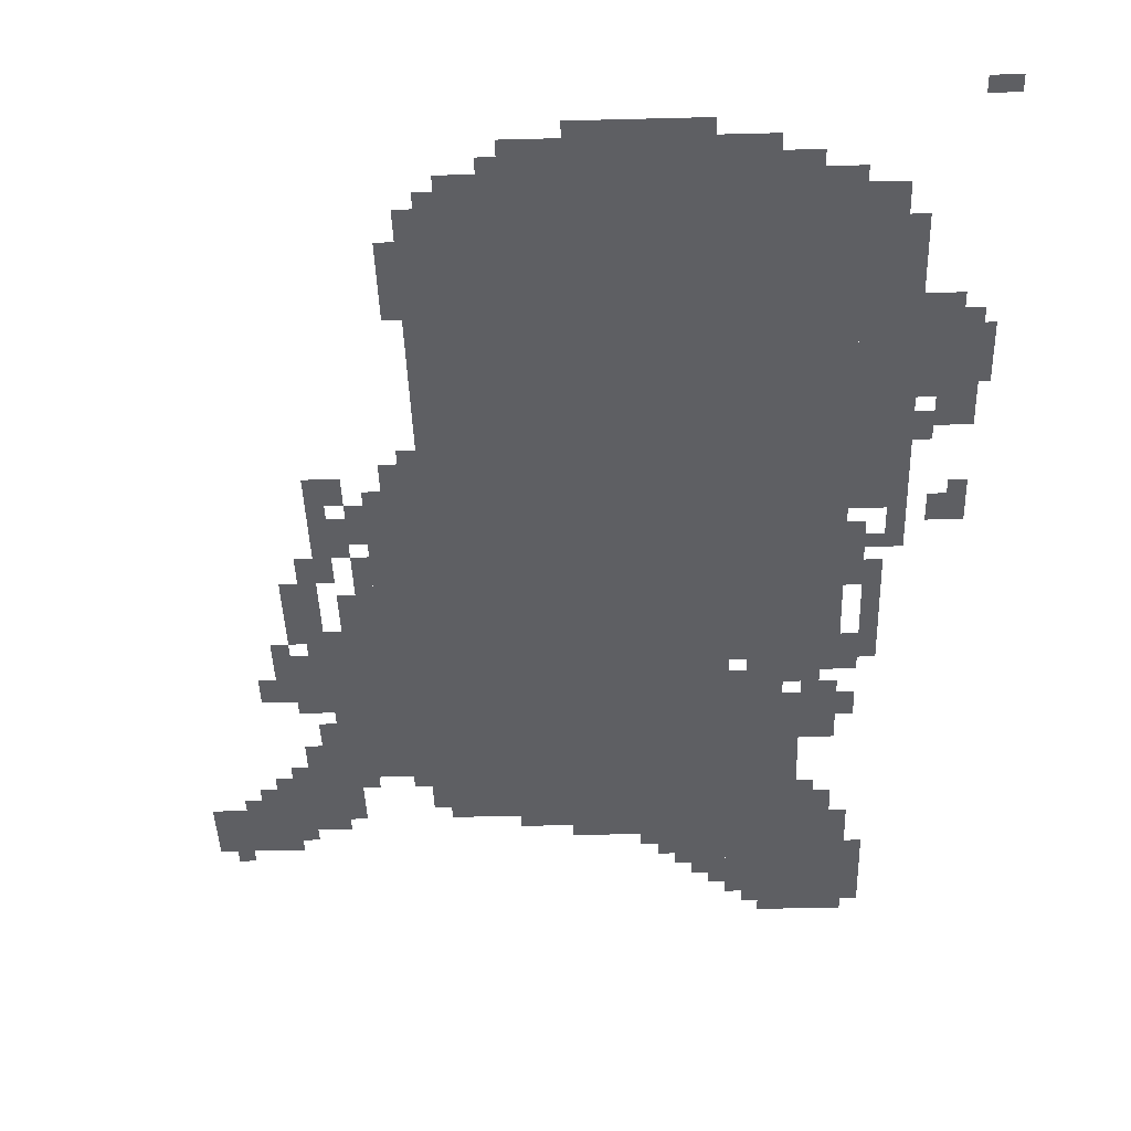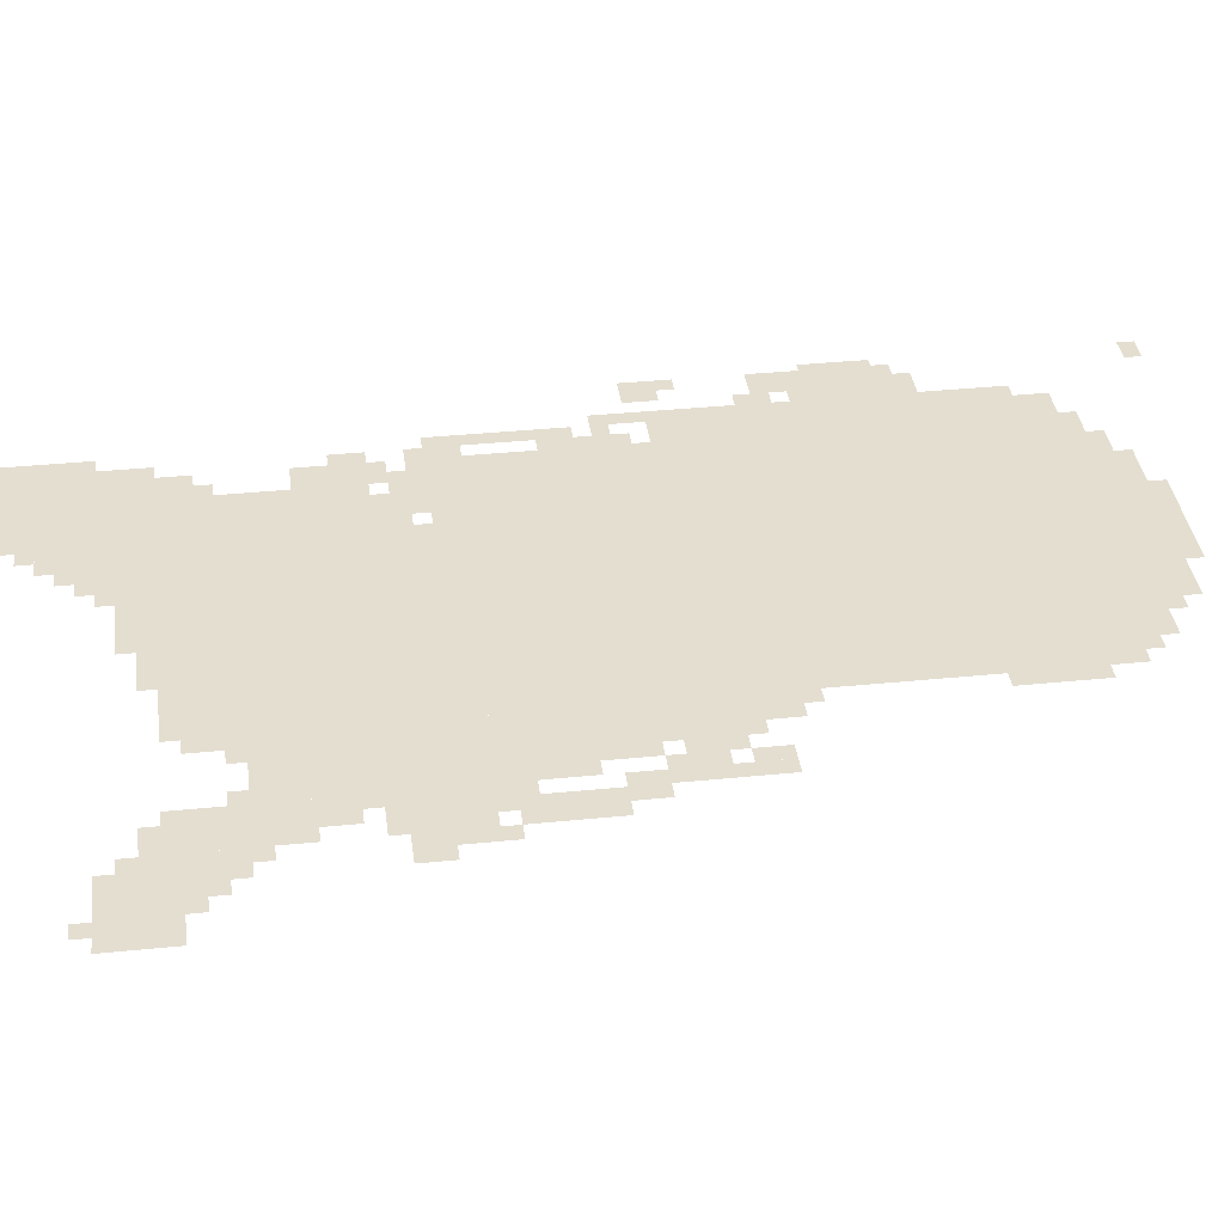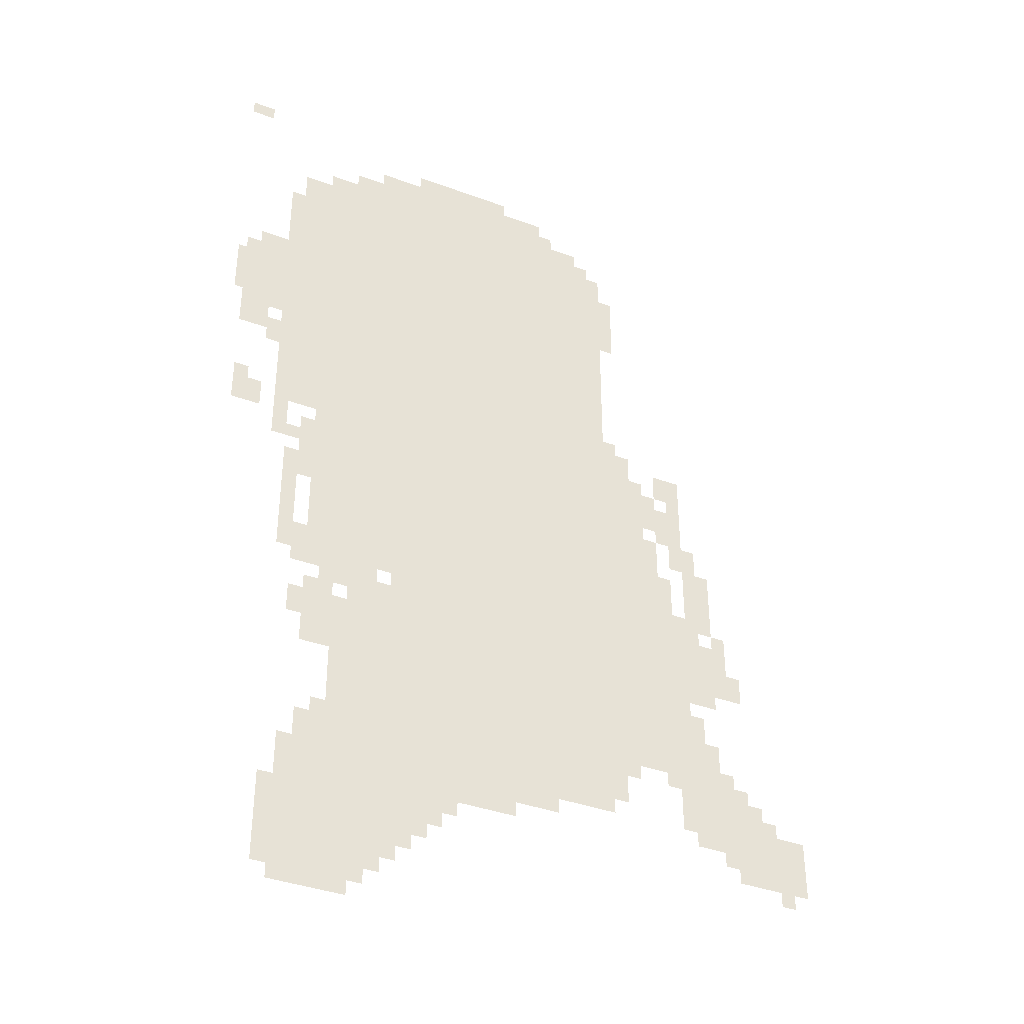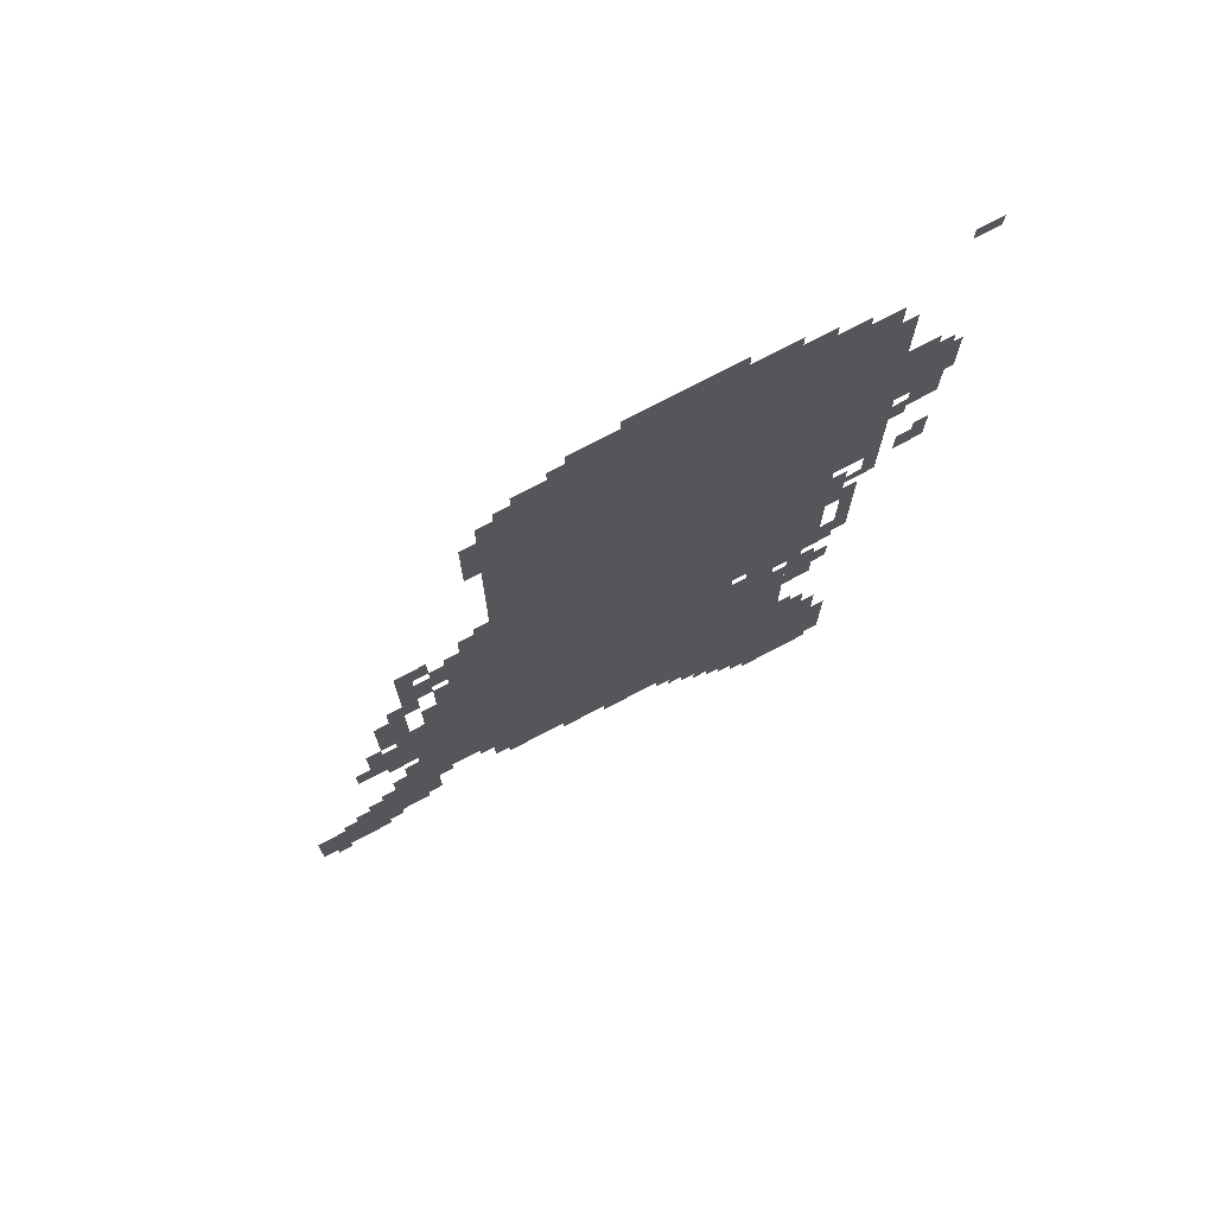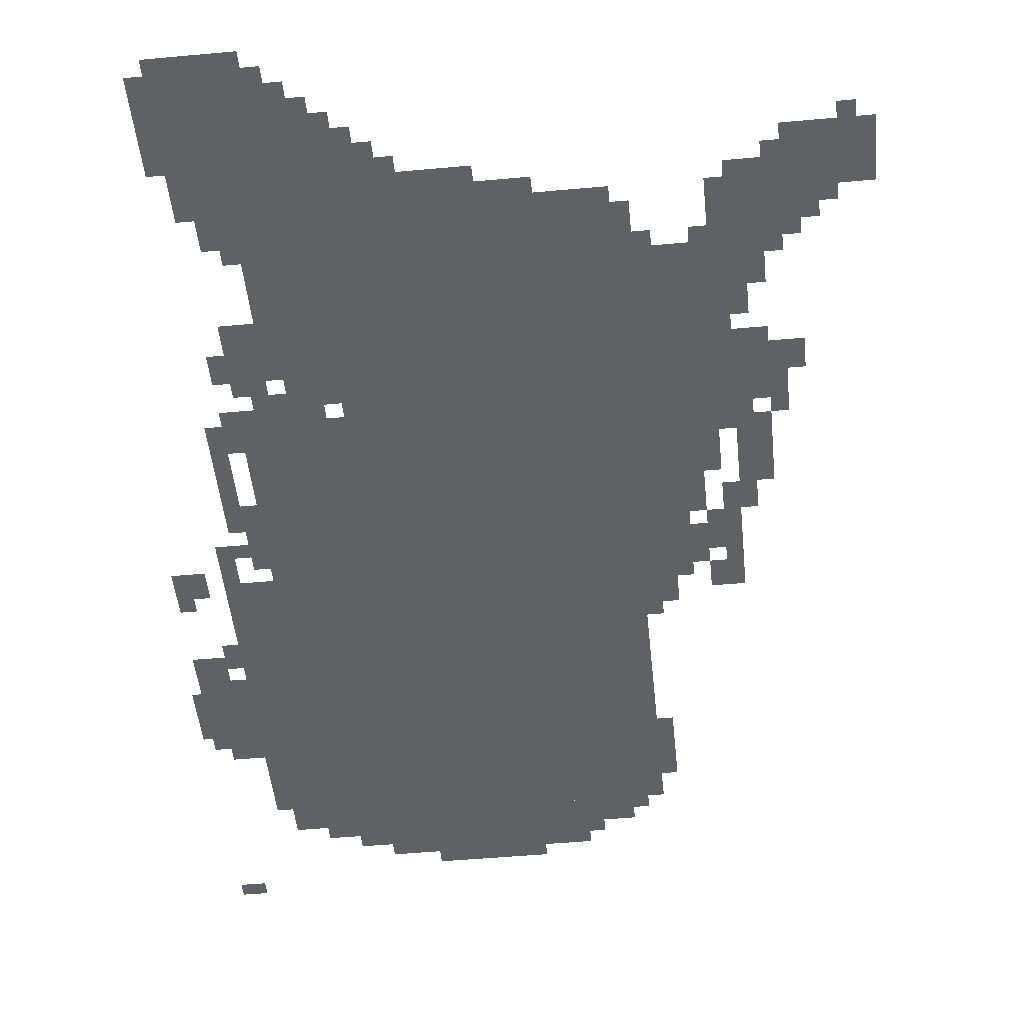
<metadata>
{"format":"obj","ext":"obj","renderer":"f3d","projection":"perspective","resolution":1024,"background":"white","views":[{"elev":-41.6,"azim":-178.2,"up":"+Z"},{"elev":36.4,"azim":82.5,"up":"+Z"},{"elev":-38.3,"azim":-25.1,"up":"+Y"},{"elev":73.7,"azim":152.1,"up":"+Y"},{"elev":-49.0,"azim":5.8,"up":"+Z"}]}
</metadata>
<code>
g nubiyaren_3_rw-mesh
v -448 1055 0
v -448 1823 0
v -960 1823 0
v -960 1055 0
v -448 319 0
v -448 1055 0
v -960 1055 0
v -960 319 0
v -960 1311 0
v -960 1887 0
v -1152 1887 0
v -1152 1311 0
v -960 767 0
v -960 1311 0
v -1152 1311 0
v -1152 767 0
v -960 351 0
v -960 671 0
v -1088 671 0
v -1088 351 0
v -288 447 0
v -288 703 0
v -448 703 0
v -448 447 0
v -288 703 0
v -288 959 0
v -448 959 0
v -448 703 0
v -960 63 0
v -960 351 0
v -1088 351 0
v -1088 63 0
v -1152 1151 0
v -1152 1471 0
v -1248 1471 0
v -1248 1151 0
v -1152 1471 0
v -1152 1791 0
v -1248 1791 0
v -1248 1471 0
v -608 1823 0
v -608 1951 0
v -800 1951 0
v -800 1823 0
v -192 319 0
v -192 543 0
v -288 543 0
v -288 319 0
v -800 1823 0
v -800 1951 0
v -960 1951 0
v -960 1823 0
v 0 223 0
v 0 351 0
v -160 351 0
v -160 223 0
v -1248 1407 0
v -1248 1599 0
v -1344 1599 0
v -1344 1407 0
v -160 671 0
v -160 799 0
v -288 799 0
v -288 671 0
v -1088 159 0
v -1088 319 0
v -1184 319 0
v -1184 159 0
v -1088 0 0
v -1088 159 0
v -1184 159 0
v -1184 0 0
v -352 959 0
v -352 1087 0
v -448 1087 0
v -448 959 0
v -352 1087 0
v -352 1215 0
v -448 1215 0
v -448 1087 0
v -672 255 0
v -672 319 0
v -832 319 0
v -832 255 0
v -864 159 0
v -864 255 0
v -960 255 0
v -960 159 0
v -832 255 0
v -832 319 0
v -960 319 0
v -960 255 0
v -992 671 0
v -992 767 0
v -1056 767 0
v -1056 671 0
v -512 1823 0
v -512 1887 0
v -608 1887 0
v -608 1823 0
v -192 895 0
v -192 991 0
v -256 991 0
v -256 895 0
v -1088 607 0
v -1088 703 0
v -1152 703 0
v -1152 607 0
v -1152 1791 0
v -1152 1855 0
v -1216 1855 0
v -1216 1791 0
v -1280 1343 0
v -1280 1407 0
v -1344 1407 0
v -1344 1343 0
v -1088 319 0
v -1088 383 0
v -1152 383 0
v -1152 319 0
v -960 1887 0
v -960 1951 0
v -1024 1951 0
v -1024 1887 0
v -384 1215 0
v -384 1279 0
v -448 1279 0
v -448 1215 0
v -96 351 0
v -96 415 0
v -160 415 0
v -160 351 0
v -1024 0 0
v -1024 63 0
v -1088 63 0
v -1088 0 0
v -1056 703 0
v -1056 767 0
v -1120 767 0
v -1120 703 0
v -1280 1119 0
v -1280 1183 0
v -1344 1183 0
v -1344 1119 0
v -288 1087 0
v -288 1151 0
v -352 1151 0
v -352 1087 0
v -1184 895 0
v -1184 1023 0
v -1216 1023 0
v -1216 895 0
v -704 1951 0
v -704 1983 0
v -832 1983 0
v -832 1951 0
v -160 351 0
v -160 479 0
v -192 479 0
v -192 351 0
v -1184 767 0
v -1184 895 0
v -1216 895 0
v -1216 767 0
v -192 831 0
v -192 895 0
v -256 895 0
v -256 831 0
v -256 991 0
v -256 1119 0
v -288 1119 0
v -288 991 0
v -256 1119 0
v -256 1247 0
v -288 1247 0
v -288 1119 0
v -1088 543 0
v -1088 607 0
v -1152 607 0
v -1152 543 0
v -832 1951 0
v -832 1983 0
v -928 1983 0
v -928 1951 0
v -1184 127 0
v -1184 223 0
v -1216 223 0
v -1216 127 0
v -416 1663 0
v -416 1759 0
v -448 1759 0
v -448 1663 0
v -1152 1023 0
v -1152 1119 0
v -1184 1119 0
v -1184 1023 0
v -160 255 0
v -160 351 0
v -192 351 0
v -192 255 0
v -1184 31 0
v -1184 127 0
v -1216 127 0
v -1216 31 0
v -288 1183 0
v -288 1247 0
v -320 1247 0
v -320 1183 0
v -256 799 0
v -256 863 0
v -288 863 0
v -288 799 0
v -224 991 0
v -224 1055 0
v -256 1055 0
v -256 991 0
v -1024 1887 0
v -1024 1919 0
v -1088 1919 0
v -1088 1887 0
v -1312 2015 0
v -1312 2047 0
v -1363 2047 0
v -1363 2015 0
v -1248 1311 0
v -1248 1375 0
v -1280 1375 0
v -1280 1311 0
v -1248 1599 0
v -1248 1631 0
v -1312 1631 0
v -1312 1599 0
v -128 671 0
v -128 735 0
v -160 735 0
v -160 671 0
v -1152 607 0
v -1152 671 0
v -1184 671 0
v -1184 607 0
v -800 223 0
v -800 255 0
v -864 255 0
v -864 223 0
v -192 287 0
v -192 319 0
v -256 319 0
v -256 287 0
v -192 639 0
v -192 671 0
v -256 671 0
v -256 639 0
v -960 671 0
v -960 735 0
v -992 735 0
v -992 671 0
v -224 543 0
v -224 607 0
v -256 607 0
v -256 543 0
v -896 127 0
v -896 159 0
v -960 159 0
v -960 127 0
v -1344 1503 0
v -1344 1567 0
v -1363 1567 0
v -1363 1503 0
v -320 991 0
v -320 1055 0
v -352 1055 0
v -352 991 0
v -1152 959 0
v -1152 1023 0
v -1184 1023 0
v -1184 959 0
v -1344 1439 0
v -1344 1503 0
v -1363 1503 0
v -1363 1439 0
v -256 543 0
v -256 607 0
v -288 607 0
v -288 543 0
v -1216 1087 0
v -1216 1151 0
v -1248 1151 0
v -1248 1087 0
v -576 287 0
v -576 319 0
v -640 319 0
v -640 287 0
v -256 607 0
v -256 671 0
v -288 671 0
v -288 607 0
v -416 383 0
v -416 447 0
v -448 447 0
v -448 383 0
v -1152 767 0
v -1152 831 0
v -1184 831 0
v -1184 767 0
v -416 1599 0
v -416 1663 0
v -448 1663 0
v -448 1599 0
v -384 415 0
v -384 447 0
v -416 447 0
v -416 415 0
v -224 799 0
v -224 831 0
v -256 831 0
v -256 799 0
v -160 799 0
v -160 831 0
v -192 831 0
v -192 799 0
v -1120 735 0
v -1120 767 0
v -1152 767 0
v -1152 735 0
v -288 415 0
v -288 447 0
v -320 447 0
v -320 415 0
v -128 415 0
v -128 447 0
v -160 447 0
v -160 415 0
v -32 191 0
v -32 223 0
v -64 223 0
v -64 191 0
v -832 191 0
v -832 223 0
v -864 223 0
v -864 191 0
v -928 95 0
v -928 127 0
v -960 127 0
v -960 95 0
v -1088 383 0
v -1088 415 0
v -1120 415 0
v -1120 383 0
v -992 31 0
v -992 63 0
v -1024 63 0
v -1024 31 0
v -64 351 0
v -64 383 0
v -96 383 0
v -96 351 0
v -320 959 0
v -320 991 0
v -352 991 0
v -352 959 0
v -1216 1055 0
v -1216 1087 0
v -1248 1087 0
v -1248 1055 0
v -576 1887 0
v -576 1919 0
v -608 1919 0
v -608 1887 0
v -640 287 0
v -640 319 0
v -672 319 0
v -672 287 0
v -416 351 0
v -416 383 0
v -448 383 0
v -448 351 0
v -1152 735 0
v -1152 767 0
v -1184 767 0
v -1184 735 0
v -320 1151 0
v -320 1183 0
v -352 1183 0
v -352 1151 0
v -288 1055 0
v -288 1087 0
v -320 1087 0
v -320 1055 0
v -1184 1055 0
v -1184 1087 0
v -1216 1087 0
v -1216 1055 0
v -480 1823 0
v -480 1855 0
v -512 1855 0
v -512 1823 0
v -416 1279 0
v -416 1311 0
v -448 1311 0
v -448 1279 0
v -1312 1183 0
v -1312 1215 0
v -1344 1215 0
v -1344 1183 0
g nubiyaren_3_rw-mesh_0
f 3 2 1
f 1 4 3
f 7 6 5
f 5 8 7
f 11 10 9
f 9 12 11
f 15 14 13
f 13 16 15
f 19 18 17
f 17 20 19
f 23 22 21
f 21 24 23
f 27 26 25
f 25 28 27
f 31 30 29
f 29 32 31
f 35 34 33
f 33 36 35
f 39 38 37
f 37 40 39
f 43 42 41
f 41 44 43
f 47 46 45
f 45 48 47
f 51 50 49
f 49 52 51
f 55 54 53
f 53 56 55
f 59 58 57
f 57 60 59
f 63 62 61
f 61 64 63
f 67 66 65
f 65 68 67
f 71 70 69
f 69 72 71
f 75 74 73
f 73 76 75
f 79 78 77
f 77 80 79
f 83 82 81
f 81 84 83
f 87 86 85
f 85 88 87
f 91 90 89
f 89 92 91
f 95 94 93
f 93 96 95
f 99 98 97
f 97 100 99
f 103 102 101
f 101 104 103
f 107 106 105
f 105 108 107
f 111 110 109
f 109 112 111
f 115 114 113
f 113 116 115
f 119 118 117
f 117 120 119
f 123 122 121
f 121 124 123
f 127 126 125
f 125 128 127
f 131 130 129
f 129 132 131
f 135 134 133
f 133 136 135
f 139 138 137
f 137 140 139
f 143 142 141
f 141 144 143
f 147 146 145
f 145 148 147
f 151 150 149
f 149 152 151
f 155 154 153
f 153 156 155
f 159 158 157
f 157 160 159
f 163 162 161
f 161 164 163
f 167 166 165
f 165 168 167
f 171 170 169
f 169 172 171
f 175 174 173
f 173 176 175
f 179 178 177
f 177 180 179
f 183 182 181
f 181 184 183
f 187 186 185
f 185 188 187
f 191 190 189
f 189 192 191
f 195 194 193
f 193 196 195
f 199 198 197
f 197 200 199
f 203 202 201
f 201 204 203
f 207 206 205
f 205 208 207
f 211 210 209
f 209 212 211
f 215 214 213
f 213 216 215
f 219 218 217
f 217 220 219
f 223 222 221
f 221 224 223
f 227 226 225
f 225 228 227
f 231 230 229
f 229 232 231
f 235 234 233
f 233 236 235
f 239 238 237
f 237 240 239
f 243 242 241
f 241 244 243
f 247 246 245
f 245 248 247
f 251 250 249
f 249 252 251
f 255 254 253
f 253 256 255
f 259 258 257
f 257 260 259
f 263 262 261
f 261 264 263
f 267 266 265
f 265 268 267
f 271 270 269
f 269 272 271
f 275 274 273
f 273 276 275
f 279 278 277
f 277 280 279
f 283 282 281
f 281 284 283
f 287 286 285
f 285 288 287
f 291 290 289
f 289 292 291
f 295 294 293
f 293 296 295
f 299 298 297
f 297 300 299
f 303 302 301
f 301 304 303
f 307 306 305
f 305 308 307
f 311 310 309
f 309 312 311
f 315 314 313
f 313 316 315
f 319 318 317
f 317 320 319
f 323 322 321
f 321 324 323
f 327 326 325
f 325 328 327
f 331 330 329
f 329 332 331
f 335 334 333
f 333 336 335
f 339 338 337
f 337 340 339
f 343 342 341
f 341 344 343
f 347 346 345
f 345 348 347
f 351 350 349
f 349 352 351
f 355 354 353
f 353 356 355
f 359 358 357
f 357 360 359
f 363 362 361
f 361 364 363
f 367 366 365
f 365 368 367
f 371 370 369
f 369 372 371
f 375 374 373
f 373 376 375
f 379 378 377
f 377 380 379
f 383 382 381
f 381 384 383
f 387 386 385
f 385 388 387
f 391 390 389
f 389 392 391
f 395 394 393
f 393 396 395
f 399 398 397
f 397 400 399
f 403 402 401
f 401 404 403

</code>
